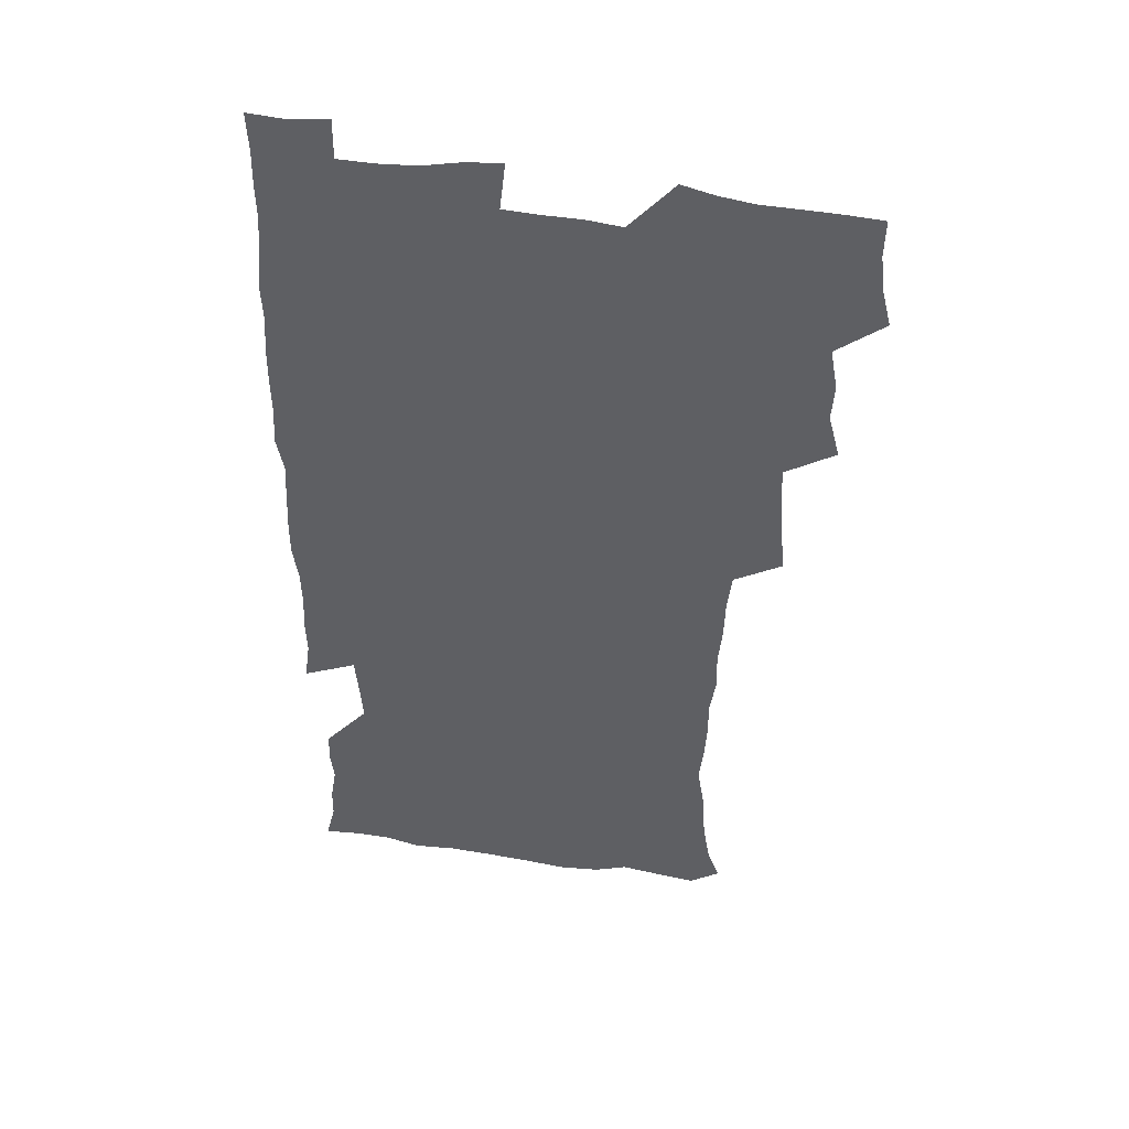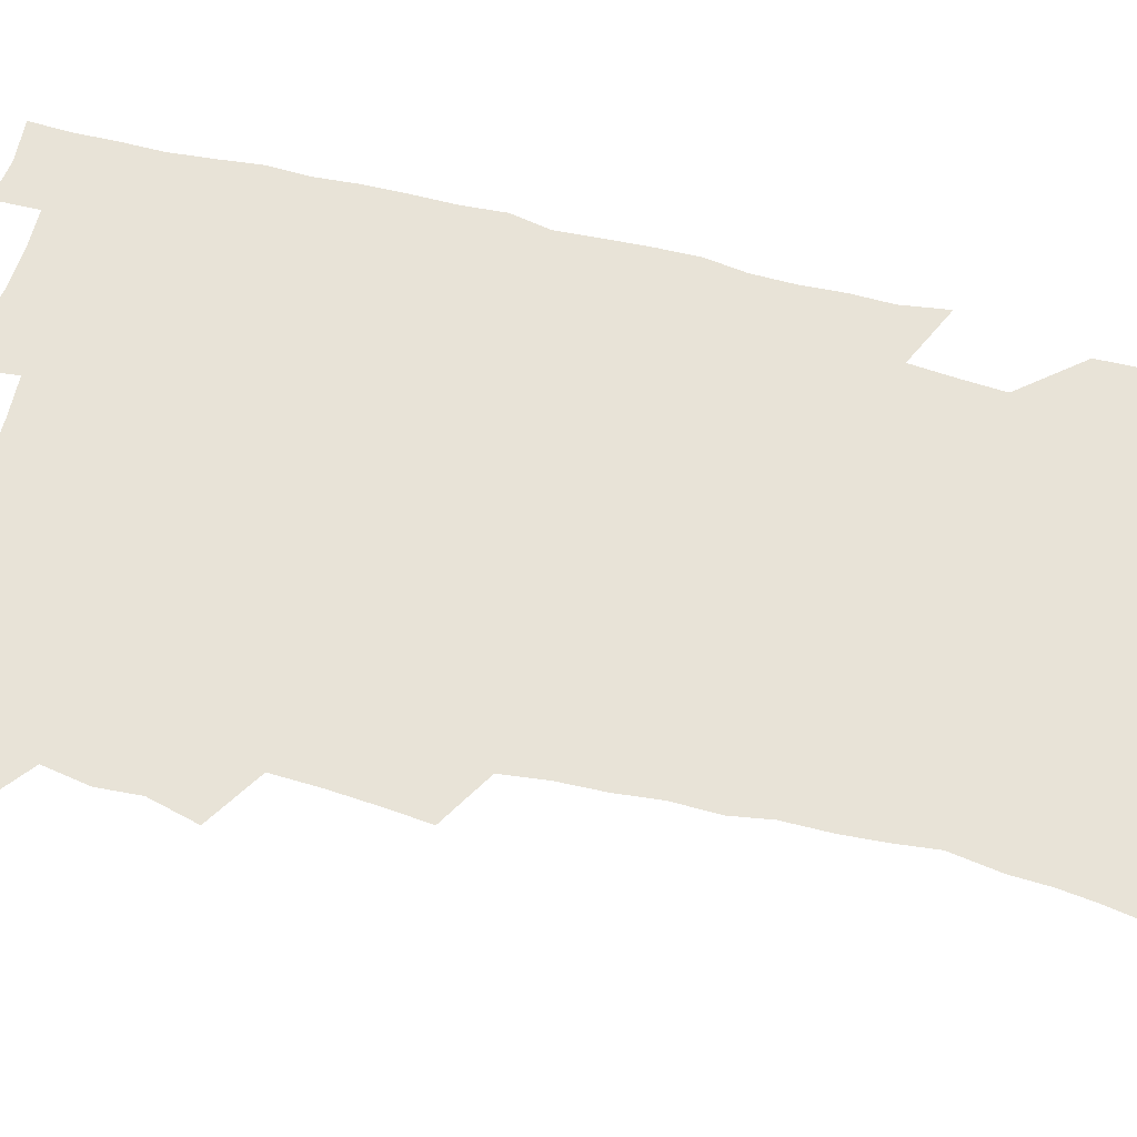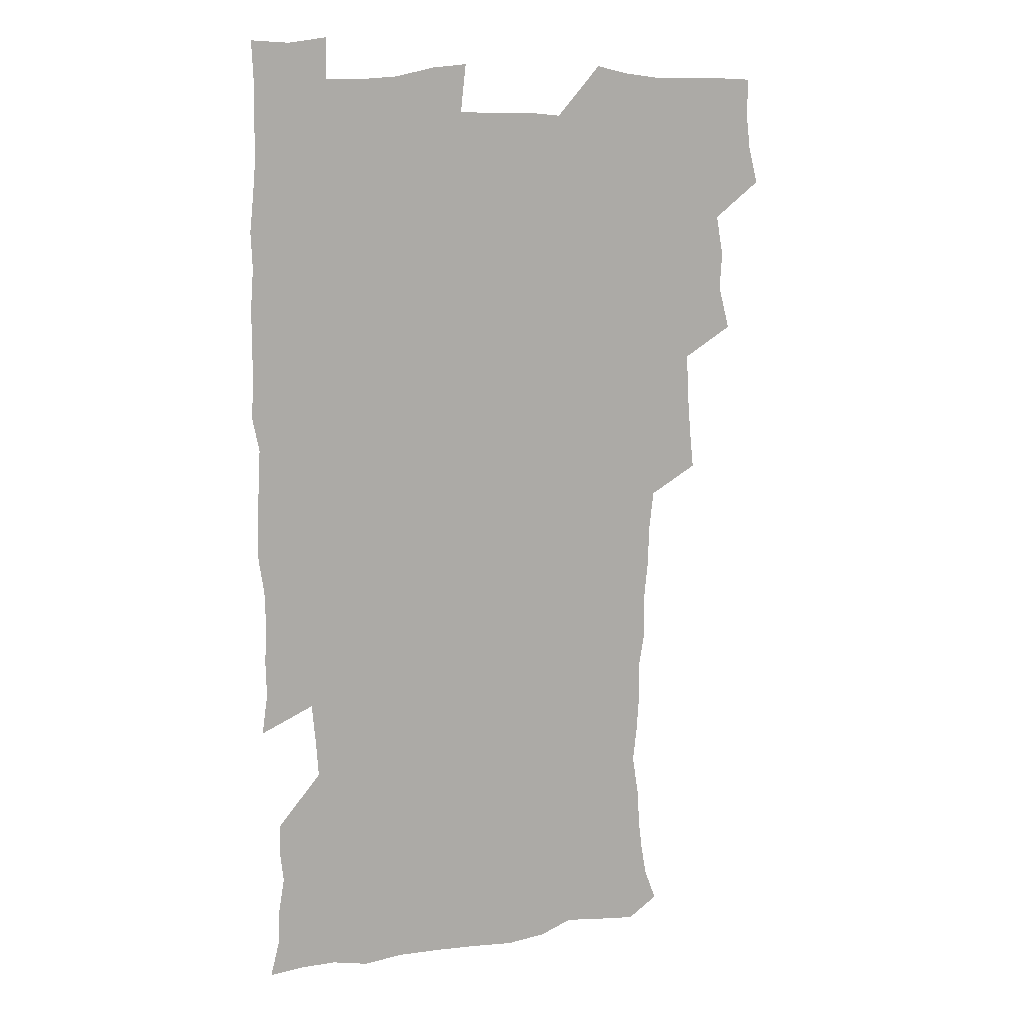
<metadata>
{"format":"obj","ext":"obj","renderer":"f3d","projection":"perspective","resolution":1024,"background":"white","views":[{"elev":46.2,"azim":-169.7,"up":"+Y"},{"elev":61.5,"azim":-75.6,"up":"+Z"},{"elev":12.2,"azim":160.7,"up":"+Y"}]}
</metadata>
<code>
v 475.5 524.4 0
v 479.4 539.8 0
v 481.1 554.7 0
v 480.7 569.8 0
v 488.1 459.1 0
v 492.7 477 0
v 491.8 492.3 0
v 494.7 509.1 0
v 495.4 524.4 0
v 497.5 539.5 0
v 497 554.4 0
v 495.7 570.5 0
v 504.4 395.4 0
v 506.1 412.4 0
v 507.5 429.2 0
v 508.2 446.3 0
v 509.5 463 0
v 510.5 478.9 0
v 511.2 494.5 0
v 510.6 509.3 0
v 513.8 524.9 0
v 513.1 539.5 0
v 512.2 554.4 0
v 510.7 570.7 0
v 520.3 185.3 0
v 525.2 198.7 0
v 527.3 211 0
v 529 224.5 0
v 529.6 238.2 0
v 532.4 256.2 0
v 530.8 270.6 0
v 529.8 286.2 0
v 529.8 303.4 0
v 527.5 317.8 0
v 527.8 334.9 0
v 526.3 350.4 0
v 525.8 367.6 0
v 523.9 383.7 0
v 525.1 401.3 0
v 526.4 418.2 0
v 526.3 433.7 0
v 527.5 450 0
v 526.9 465 0
v 528.5 480.7 0
v 529.1 495.6 0
v 527.9 510.2 0
v 528.6 524.8 0
v 528 539.5 0
v 526.9 554.7 0
v 525.5 570.7 0
v 532.6 176.5 0
v 540 192 0
v 541.2 204 0
v 543.5 218.2 0
v 547.7 235.8 0
v 547.6 250.3 0
v 548 265.6 0
v 546.1 279.1 0
v 545.6 294.4 0
v 545.9 311.1 0
v 545.5 327 0
v 544.9 342.6 0
v 543.2 357.1 0
v 544.1 374.4 0
v 542.1 388.8 0
v 542.1 404.7 0
v 542.8 420.9 0
v 542.4 435.8 0
v 542.7 451.1 0
v 543.8 466.7 0
v 543.3 481.1 0
v 544.4 496.1 0
v 545.4 510.5 0
v 544.5 524.6 0
v 542.9 539.9 0
v 541.1 556.3 0
v 539.5 572.5 0
v 546.9 177.8 0
v 552.7 192.4 0
v 557.2 208.7 0
v 561.2 226.2 0
v 562 241.1 0
v 563.4 257.5 0
v 563 271.7 0
v 562.1 285.9 0
v 560.6 299.5 0
v 560.4 315.3 0
v 560.3 331.2 0
v 559 345.4 0
v 559.6 362.3 0
v 559.1 377.3 0
v 557.7 391.4 0
v 557.7 406.9 0
v 558.2 422.4 0
v 558.7 437.9 0
v 559.1 452.9 0
v 558.9 467.4 0
v 559.3 482.2 0
v 559.4 496.5 0
v 559.5 510.6 0
v 558.8 524.7 0
v 557.9 539.6 0
v 556.6 554.8 0
v 553 575.7 0
v 564.2 179.6 0
v 568.8 195 0
v 574.1 214.3 0
v 576 230.5 0
v 576.2 244.8 0
v 576.5 259.7 0
v 576 273.7 0
v 575.7 288.6 0
v 574.3 301.9 0
v 575.3 319.7 0
v 574.6 333.9 0
v 573.3 347.6 0
v 574.3 364.9 0
v 572.8 378.4 0
v 574.3 395.2 0
v 573.9 409.6 0
v 573.4 423.8 0
v 573.6 438.8 0
v 573.9 453.6 0
v 572.7 467.4 0
v 573.6 482.4 0
v 574 496.8 0
v 573.7 510.9 0
v 572.9 525.3 0
v 572.9 539.1 0
v 571.2 554.6 0
v 577.6 174.2 0
v 584.7 197.1 0
v 588.1 215.4 0
v 588.9 230.7 0
v 589.4 245.8 0
v 589.5 260.5 0
v 589.7 276.3 0
v 589 289.9 0
v 588.5 304.5 0
v 588.7 320.4 0
v 588.3 335.3 0
v 588.3 350.9 0
v 588.3 366.1 0
v 588.2 381.1 0
v 588.1 395.6 0
v 587.5 409.3 0
v 588.1 425.1 0
v 587.5 438.9 0
v 588.1 454.1 0
v 587.7 468.2 0
v 587.8 482.5 0
v 588.2 496.8 0
v 588.2 510.9 0
v 587.7 525.3 0
v 587.1 539.9 0
v 585.8 556 0
v 594 172.2 0
v 598.7 194.3 0
v 602.4 218.1 0
v 603 233.3 0
v 603.2 248 0
v 603 261.9 0
v 603 276.4 0
v 602.9 292.1 0
v 603 307.7 0
v 602.5 321.6 0
v 602.6 337.5 0
v 602.5 352.5 0
v 602.3 367.2 0
v 602.2 381.6 0
v 602.1 396.2 0
v 602.2 410.9 0
v 602.2 425.7 0
v 602.6 440.7 0
v 602.4 454.5 0
v 602.5 468.9 0
v 602.5 482.9 0
v 602.2 496.9 0
v 602.5 511.1 0
v 602.2 525.5 0
v 601.6 540.6 0
v 601.1 555.9 0
v 611.9 173.4 0
v 614.4 195.3 0
v 615.9 217.1 0
v 616.2 232.8 0
v 616.2 248.1 0
v 616.2 260.8 0
v 616.5 278.4 0
v 616.4 292 0
v 616.3 307.2 0
v 616.2 322.5 0
v 616.3 338.9 0
v 616.2 352.8 0
v 616.1 367.1 0
v 615.9 381.1 0
v 616 396.1 0
v 616.1 410 0
v 616.2 425.5 0
v 616.3 440.2 0
v 616.4 454.4 0
v 616.4 468.9 0
v 616.5 483 0
v 616.8 497.2 0
v 616.8 511.3 0
v 616.8 525.4 0
v 616.6 539.9 0
v 616 556.5 0
v 613.8 576.5 0
v 629.7 174.1 0
v 629.8 197 0
v 629.7 216.3 0
v 629.6 232.7 0
v 629.6 247.3 0
v 629.8 263.4 0
v 629.8 278.3 0
v 629.8 292.4 0
v 629.8 306.7 0
v 629.9 320.9 0
v 629.8 337.9 0
v 629.7 352.9 0
v 629.8 367.2 0
v 629.8 382.4 0
v 629.9 396.1 0
v 630 410.7 0
v 630.2 425.1 0
v 630.1 440.2 0
v 630.4 454.1 0
v 630.3 469.1 0
v 630.5 482.8 0
v 630.7 497 0
v 631.1 511.2 0
v 631.2 525.5 0
v 631.1 540.4 0
v 630.8 555.5 0
v 628.3 575.1 0
v 647.1 174.3 0
v 644.6 197.1 0
v 643.5 215.6 0
v 643.3 231 0
v 642.9 247.1 0
v 643.2 261.5 0
v 643 277.5 0
v 643 292.5 0
v 643.4 306 0
v 643.3 323.5 0
v 643.3 337.7 0
v 643.4 352.2 0
v 643.6 366.5 0
v 643.6 381.3 0
v 643.7 395.8 0
v 643.7 410.7 0
v 644.4 424.2 0
v 644 439.7 0
v 644.5 453.8 0
v 644.2 468.7 0
v 644.4 482.9 0
v 645.1 496.9 0
v 645.3 511.2 0
v 645.8 525.3 0
v 646.1 539.5 0
v 645.6 554.9 0
v 644.7 571.4 0
v 664.1 172.4 0
v 659.7 195.6 0
v 657.5 214.4 0
v 656.9 229.6 0
v 657.4 243.1 0
v 656.3 260.5 0
v 656.5 275.2 0
v 656.8 290.4 0
v 657 305.9 0
v 657.3 320.8 0
v 657.3 335.7 0
v 657.6 350.3 0
v 657.4 365.6 0
v 657.5 380.4 0
v 657.7 394.9 0
v 657.9 409.6 0
v 658.2 424 0
v 659.9 437.4 0
v 658.9 453.3 0
v 659.6 467.4 0
v 659.2 482.2 0
v 659.2 496.8 0
v 659 510.9 0
v 660.6 525.2 0
v 660.3 539.7 0
v 660.3 554.5 0
v 659.9 570.3 0
v 678.9 175.3 0
v 675.8 192.1 0
v 672.2 211.5 0
v 671.4 226.7 0
v 670.3 242.5 0
v 670.2 256.9 0
v 670.2 271.9 0
v 670.7 287.5 0
v 671.9 302.3 0
v 671.3 318.3 0
v 673 331.6 0
v 671.9 348.1 0
v 672.3 362.9 0
v 672.4 377.7 0
v 673.4 392 0
v 672.9 407.6 0
v 672.6 422.8 0
v 673.6 437.1 0
v 673.2 452.5 0
v 673.8 466.8 0
v 673.5 481.8 0
v 673.7 496.2 0
v 676.3 510.7 0
v 675.7 525.3 0
v 675 540.1 0
v 675.1 554.7 0
v 675.1 570.4 0
v 674.9 587.3 0
v 693.7 175.1 0
v 689 193.1 0
v 686.9 208.6 0
v 686.5 222.6 0
v 684.7 238.6 0
v 683.5 253.5 0
v 684.3 266.1 0
v 685.4 281.9 0
v 686.9 298.4 0
v 686.5 314.3 0
v 686.7 329.5 0
v 686.9 344.7 0
v 687.4 359.5 0
v 687.8 374.5 0
v 689.2 388.8 0
v 688.7 404.5 0
v 688.7 419.8 0
v 689.7 434.6 0
v 689.1 450.2 0
v 688.9 465.3 0
v 690.5 479.7 0
v 689.8 495 0
v 691.4 509.7 0
v 690.3 525.4 0
v 690.1 540.1 0
v 689.7 554.6 0
v 690.2 569.7 0
v 690.7 585.1 0
v 708.3 173.5 0
v 704.2 189.8 0
v 704 203 0
v 701.5 218.3 0
v 702.8 230.6 0
v 702.5 244.2 0
v 709.3 288.2 0
v 706.9 305.4 0
v 707.3 320.6 0
v 706.5 336.7 0
v 706.9 352.1 0
v 709.1 366.5 0
v 708.9 382.1 0
v 708.2 398.2 0
v 707.3 414.7 0
v 710.2 429.1 0
v 709.2 445.3 0
v 709.4 461 0
v 709.3 476.6 0
v 708.1 492.5 0
v 708.8 507.7 0
v 707.1 524 0
v 705.8 539.9 0
v 706 555.1 0
v 705.7 570 0
v 706.4 586 0
f 8 9 1
f 1 9 2
f 9 10 2
f 2 10 3
f 10 11 3
f 3 11 4
f 11 12 4
f 16 17 5
f 5 17 6
f 17 18 6
f 6 18 7
f 18 19 7
f 7 19 8
f 19 20 8
f 8 20 9
f 20 21 9
f 9 21 10
f 21 22 10
f 10 22 11
f 22 23 11
f 11 23 12
f 23 24 12
f 38 39 13
f 13 39 14
f 39 40 14
f 14 40 15
f 40 41 15
f 15 41 16
f 41 42 16
f 16 42 17
f 42 43 17
f 17 43 18
f 43 44 18
f 18 44 19
f 44 45 19
f 19 45 20
f 45 46 20
f 20 46 21
f 46 47 21
f 21 47 22
f 47 48 22
f 22 48 23
f 48 49 23
f 23 49 24
f 49 50 24
f 51 52 25
f 25 52 26
f 52 53 26
f 26 53 27
f 53 54 27
f 27 54 28
f 54 55 28
f 28 55 29
f 55 56 29
f 29 56 30
f 56 57 30
f 30 57 31
f 57 58 31
f 31 58 32
f 58 59 32
f 32 59 33
f 59 60 33
f 33 60 34
f 60 61 34
f 34 61 35
f 61 62 35
f 35 62 36
f 62 63 36
f 36 63 37
f 63 64 37
f 37 64 38
f 64 65 38
f 38 65 39
f 65 66 39
f 39 66 40
f 66 67 40
f 40 67 41
f 67 68 41
f 41 68 42
f 68 69 42
f 42 69 43
f 69 70 43
f 43 70 44
f 70 71 44
f 44 71 45
f 71 72 45
f 45 72 46
f 72 73 46
f 46 73 47
f 73 74 47
f 47 74 48
f 74 75 48
f 48 75 49
f 75 76 49
f 49 76 50
f 76 77 50
f 51 78 52
f 78 79 52
f 52 79 53
f 79 80 53
f 53 80 54
f 80 81 54
f 54 81 55
f 81 82 55
f 55 82 56
f 82 83 56
f 56 83 57
f 83 84 57
f 57 84 58
f 84 85 58
f 58 85 59
f 85 86 59
f 59 86 60
f 86 87 60
f 60 87 61
f 87 88 61
f 61 88 62
f 88 89 62
f 62 89 63
f 89 90 63
f 63 90 64
f 90 91 64
f 64 91 65
f 91 92 65
f 65 92 66
f 92 93 66
f 66 93 67
f 93 94 67
f 67 94 68
f 94 95 68
f 68 95 69
f 95 96 69
f 69 96 70
f 96 97 70
f 70 97 71
f 97 98 71
f 71 98 72
f 98 99 72
f 72 99 73
f 99 100 73
f 73 100 74
f 100 101 74
f 74 101 75
f 101 102 75
f 75 102 76
f 102 103 76
f 76 103 77
f 103 104 77
f 78 105 79
f 105 106 79
f 79 106 80
f 106 107 80
f 80 107 81
f 107 108 81
f 81 108 82
f 108 109 82
f 82 109 83
f 109 110 83
f 83 110 84
f 110 111 84
f 84 111 85
f 111 112 85
f 85 112 86
f 112 113 86
f 86 113 87
f 113 114 87
f 87 114 88
f 114 115 88
f 88 115 89
f 115 116 89
f 89 116 90
f 116 117 90
f 90 117 91
f 117 118 91
f 91 118 92
f 118 119 92
f 92 119 93
f 119 120 93
f 93 120 94
f 120 121 94
f 94 121 95
f 121 122 95
f 95 122 96
f 122 123 96
f 96 123 97
f 123 124 97
f 97 124 98
f 124 125 98
f 98 125 99
f 125 126 99
f 99 126 100
f 126 127 100
f 100 127 101
f 127 128 101
f 101 128 102
f 128 129 102
f 102 129 103
f 129 130 103
f 103 130 104
f 105 131 106
f 131 132 106
f 106 132 107
f 132 133 107
f 107 133 108
f 133 134 108
f 108 134 109
f 134 135 109
f 109 135 110
f 135 136 110
f 110 136 111
f 136 137 111
f 111 137 112
f 137 138 112
f 112 138 113
f 138 139 113
f 113 139 114
f 139 140 114
f 114 140 115
f 140 141 115
f 115 141 116
f 141 142 116
f 116 142 117
f 142 143 117
f 117 143 118
f 143 144 118
f 118 144 119
f 144 145 119
f 119 145 120
f 145 146 120
f 120 146 121
f 146 147 121
f 121 147 122
f 147 148 122
f 122 148 123
f 148 149 123
f 123 149 124
f 149 150 124
f 124 150 125
f 150 151 125
f 125 151 126
f 151 152 126
f 126 152 127
f 152 153 127
f 127 153 128
f 153 154 128
f 128 154 129
f 154 155 129
f 129 155 130
f 155 156 130
f 131 157 132
f 157 158 132
f 132 158 133
f 158 159 133
f 133 159 134
f 159 160 134
f 134 160 135
f 160 161 135
f 135 161 136
f 161 162 136
f 136 162 137
f 162 163 137
f 137 163 138
f 163 164 138
f 138 164 139
f 164 165 139
f 139 165 140
f 165 166 140
f 140 166 141
f 166 167 141
f 141 167 142
f 167 168 142
f 142 168 143
f 168 169 143
f 143 169 144
f 169 170 144
f 144 170 145
f 170 171 145
f 145 171 146
f 171 172 146
f 146 172 147
f 172 173 147
f 147 173 148
f 173 174 148
f 148 174 149
f 174 175 149
f 149 175 150
f 175 176 150
f 150 176 151
f 176 177 151
f 151 177 152
f 177 178 152
f 152 178 153
f 178 179 153
f 153 179 154
f 179 180 154
f 154 180 155
f 180 181 155
f 155 181 156
f 181 182 156
f 157 183 158
f 183 184 158
f 158 184 159
f 184 185 159
f 159 185 160
f 185 186 160
f 160 186 161
f 186 187 161
f 161 187 162
f 187 188 162
f 162 188 163
f 188 189 163
f 163 189 164
f 189 190 164
f 164 190 165
f 190 191 165
f 165 191 166
f 191 192 166
f 166 192 167
f 192 193 167
f 167 193 168
f 193 194 168
f 168 194 169
f 194 195 169
f 169 195 170
f 195 196 170
f 170 196 171
f 196 197 171
f 171 197 172
f 197 198 172
f 172 198 173
f 198 199 173
f 173 199 174
f 199 200 174
f 174 200 175
f 200 201 175
f 175 201 176
f 201 202 176
f 176 202 177
f 202 203 177
f 177 203 178
f 203 204 178
f 178 204 179
f 204 205 179
f 179 205 180
f 205 206 180
f 180 206 181
f 206 207 181
f 181 207 182
f 207 208 182
f 183 210 184
f 210 211 184
f 184 211 185
f 211 212 185
f 185 212 186
f 212 213 186
f 186 213 187
f 213 214 187
f 187 214 188
f 214 215 188
f 188 215 189
f 215 216 189
f 189 216 190
f 216 217 190
f 190 217 191
f 217 218 191
f 191 218 192
f 218 219 192
f 192 219 193
f 219 220 193
f 193 220 194
f 220 221 194
f 194 221 195
f 221 222 195
f 195 222 196
f 222 223 196
f 196 223 197
f 223 224 197
f 197 224 198
f 224 225 198
f 198 225 199
f 225 226 199
f 199 226 200
f 226 227 200
f 200 227 201
f 227 228 201
f 201 228 202
f 228 229 202
f 202 229 203
f 229 230 203
f 203 230 204
f 230 231 204
f 204 231 205
f 231 232 205
f 205 232 206
f 232 233 206
f 206 233 207
f 233 234 207
f 207 234 208
f 234 235 208
f 208 235 209
f 235 236 209
f 210 237 211
f 237 238 211
f 211 238 212
f 238 239 212
f 212 239 213
f 239 240 213
f 213 240 214
f 240 241 214
f 214 241 215
f 241 242 215
f 215 242 216
f 242 243 216
f 216 243 217
f 243 244 217
f 217 244 218
f 244 245 218
f 218 245 219
f 245 246 219
f 219 246 220
f 246 247 220
f 220 247 221
f 247 248 221
f 221 248 222
f 248 249 222
f 222 249 223
f 249 250 223
f 223 250 224
f 250 251 224
f 224 251 225
f 251 252 225
f 225 252 226
f 252 253 226
f 226 253 227
f 253 254 227
f 227 254 228
f 254 255 228
f 228 255 229
f 255 256 229
f 229 256 230
f 256 257 230
f 230 257 231
f 257 258 231
f 231 258 232
f 258 259 232
f 232 259 233
f 259 260 233
f 233 260 234
f 260 261 234
f 234 261 235
f 261 262 235
f 235 262 236
f 262 263 236
f 237 264 238
f 264 265 238
f 238 265 239
f 265 266 239
f 239 266 240
f 266 267 240
f 240 267 241
f 267 268 241
f 241 268 242
f 268 269 242
f 242 269 243
f 269 270 243
f 243 270 244
f 270 271 244
f 244 271 245
f 271 272 245
f 245 272 246
f 272 273 246
f 246 273 247
f 273 274 247
f 247 274 248
f 274 275 248
f 248 275 249
f 275 276 249
f 249 276 250
f 276 277 250
f 250 277 251
f 277 278 251
f 251 278 252
f 278 279 252
f 252 279 253
f 279 280 253
f 253 280 254
f 280 281 254
f 254 281 255
f 281 282 255
f 255 282 256
f 282 283 256
f 256 283 257
f 283 284 257
f 257 284 258
f 284 285 258
f 258 285 259
f 285 286 259
f 259 286 260
f 286 287 260
f 260 287 261
f 287 288 261
f 261 288 262
f 288 289 262
f 262 289 263
f 289 290 263
f 264 291 265
f 291 292 265
f 265 292 266
f 292 293 266
f 266 293 267
f 293 294 267
f 267 294 268
f 294 295 268
f 268 295 269
f 295 296 269
f 269 296 270
f 296 297 270
f 270 297 271
f 297 298 271
f 271 298 272
f 298 299 272
f 272 299 273
f 299 300 273
f 273 300 274
f 300 301 274
f 274 301 275
f 301 302 275
f 275 302 276
f 302 303 276
f 276 303 277
f 303 304 277
f 277 304 278
f 304 305 278
f 278 305 279
f 305 306 279
f 279 306 280
f 306 307 280
f 280 307 281
f 307 308 281
f 281 308 282
f 308 309 282
f 282 309 283
f 309 310 283
f 283 310 284
f 310 311 284
f 284 311 285
f 311 312 285
f 285 312 286
f 312 313 286
f 286 313 287
f 313 314 287
f 287 314 288
f 314 315 288
f 288 315 289
f 315 316 289
f 289 316 290
f 316 317 290
f 291 319 292
f 319 320 292
f 292 320 293
f 320 321 293
f 293 321 294
f 321 322 294
f 294 322 295
f 322 323 295
f 295 323 296
f 323 324 296
f 296 324 297
f 324 325 297
f 297 325 298
f 325 326 298
f 298 326 299
f 326 327 299
f 299 327 300
f 327 328 300
f 300 328 301
f 328 329 301
f 301 329 302
f 329 330 302
f 302 330 303
f 330 331 303
f 303 331 304
f 331 332 304
f 304 332 305
f 332 333 305
f 305 333 306
f 333 334 306
f 306 334 307
f 334 335 307
f 307 335 308
f 335 336 308
f 308 336 309
f 336 337 309
f 309 337 310
f 337 338 310
f 310 338 311
f 338 339 311
f 311 339 312
f 339 340 312
f 312 340 313
f 340 341 313
f 313 341 314
f 341 342 314
f 314 342 315
f 342 343 315
f 315 343 316
f 343 344 316
f 316 344 317
f 344 345 317
f 317 345 318
f 345 346 318
f 319 347 320
f 347 348 320
f 320 348 321
f 348 349 321
f 321 349 322
f 349 350 322
f 322 350 323
f 350 351 323
f 323 351 324
f 351 352 324
f 324 352 325
f 327 353 328
f 353 354 328
f 328 354 329
f 354 355 329
f 329 355 330
f 355 356 330
f 330 356 331
f 356 357 331
f 331 357 332
f 357 358 332
f 332 358 333
f 358 359 333
f 333 359 334
f 359 360 334
f 334 360 335
f 360 361 335
f 335 361 336
f 361 362 336
f 336 362 337
f 362 363 337
f 337 363 338
f 363 364 338
f 338 364 339
f 364 365 339
f 339 365 340
f 365 366 340
f 340 366 341
f 366 367 341
f 341 367 342
f 367 368 342
f 342 368 343
f 368 369 343
f 343 369 344
f 369 370 344
f 344 370 345
f 370 371 345
f 345 371 346
f 371 372 346

</code>
